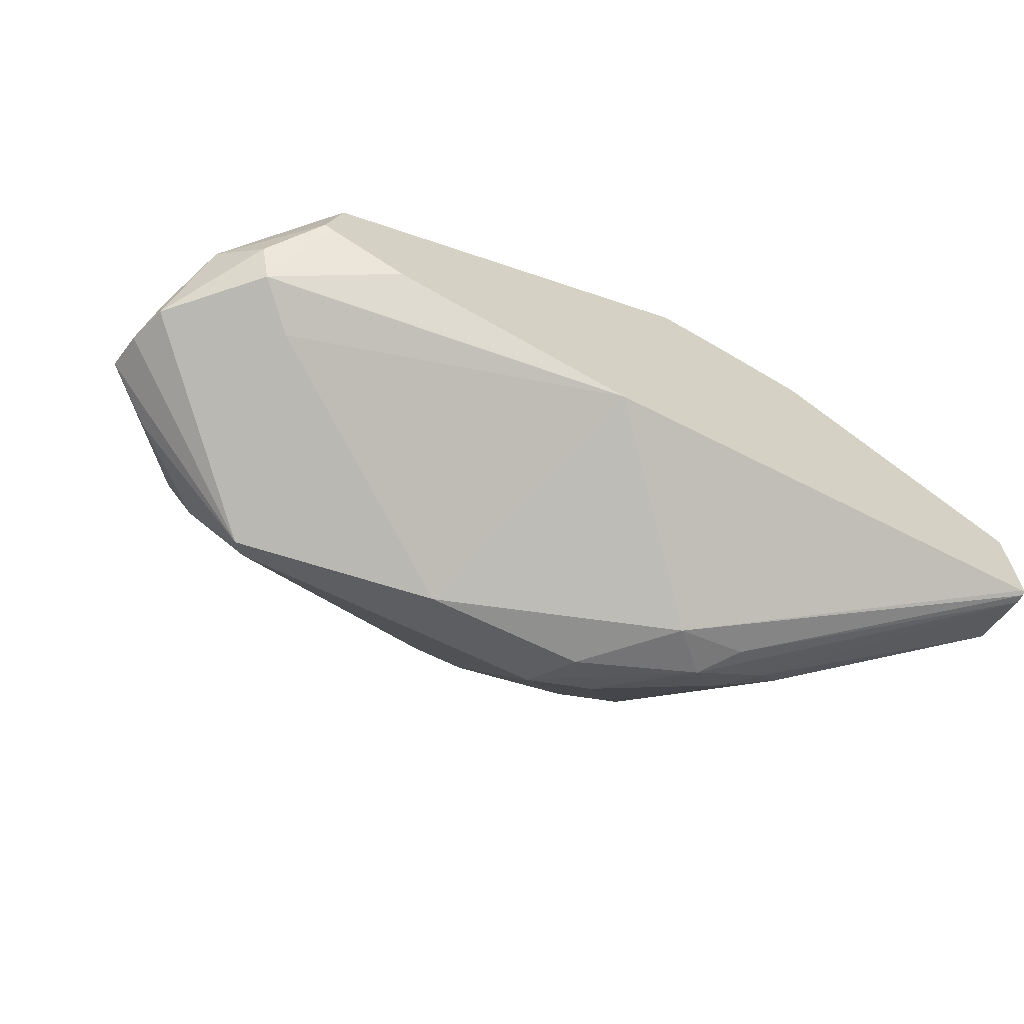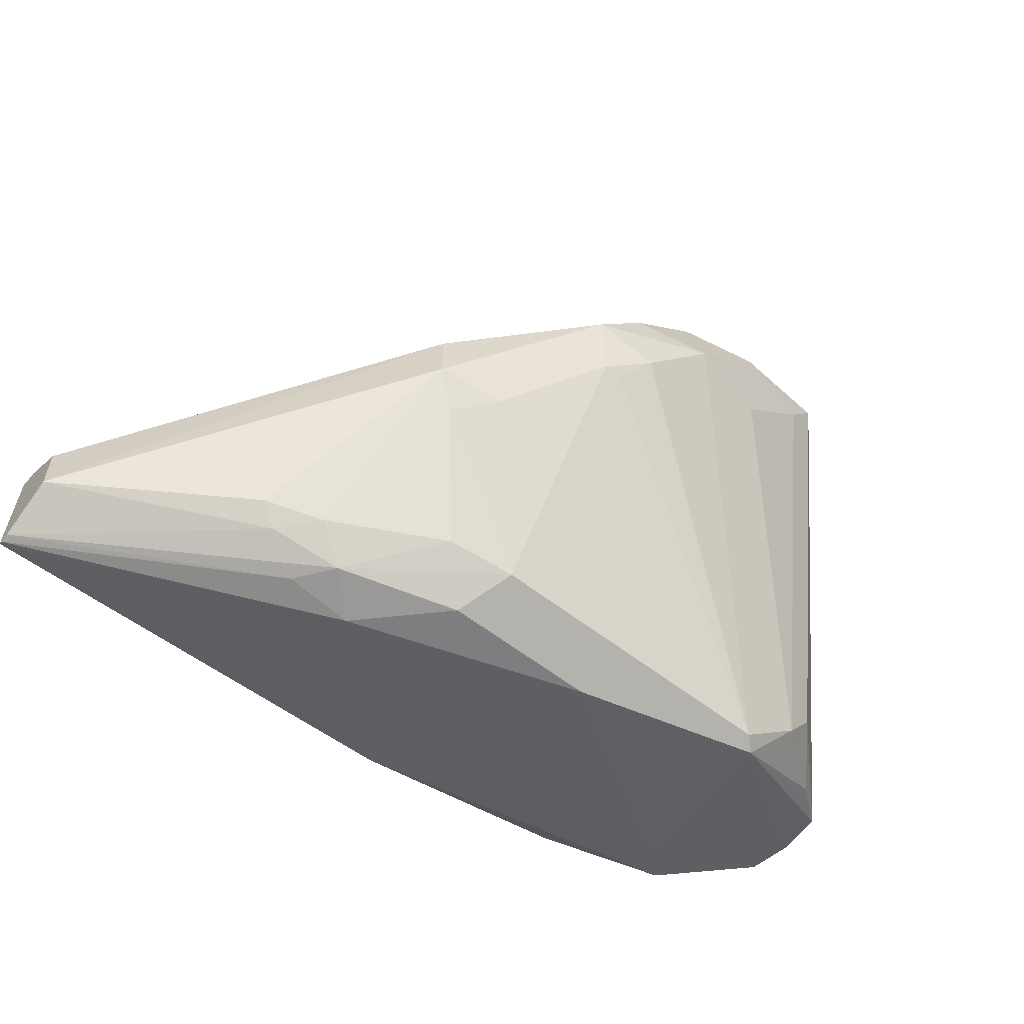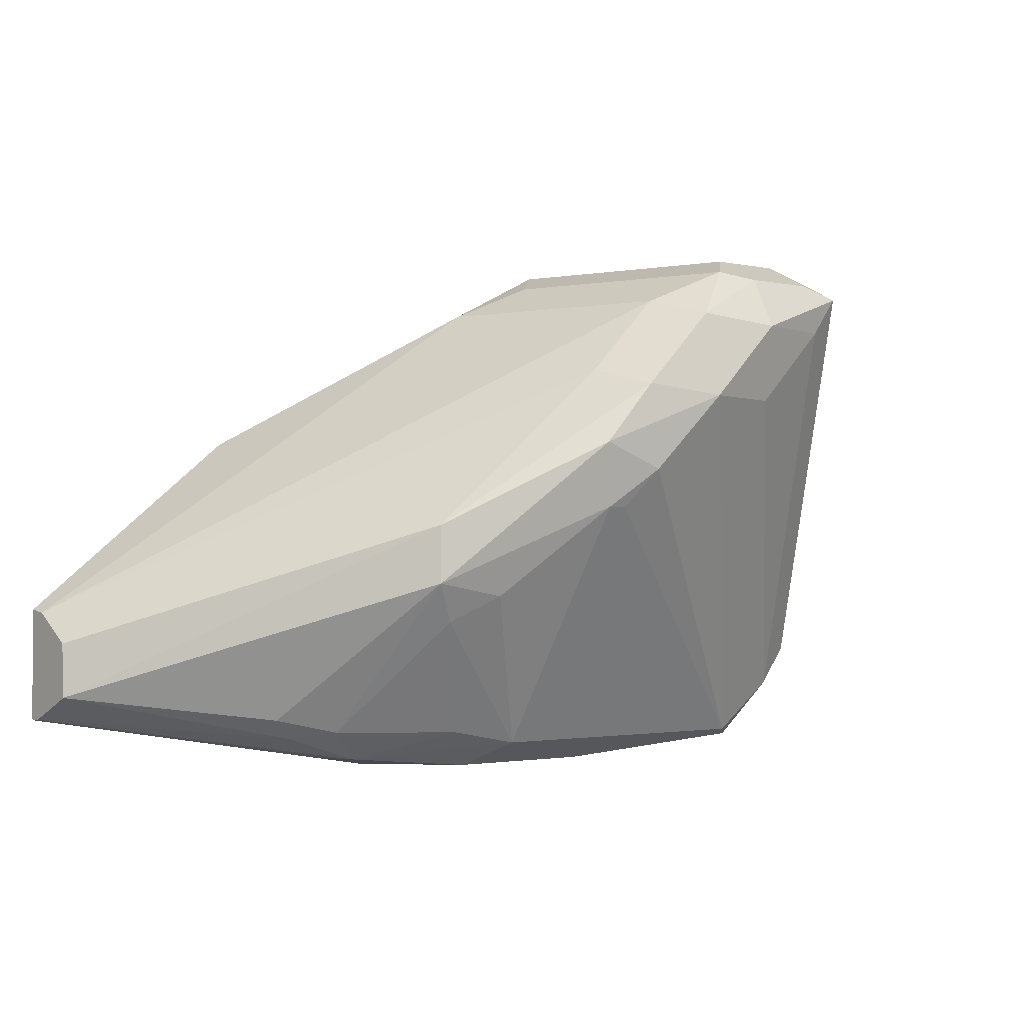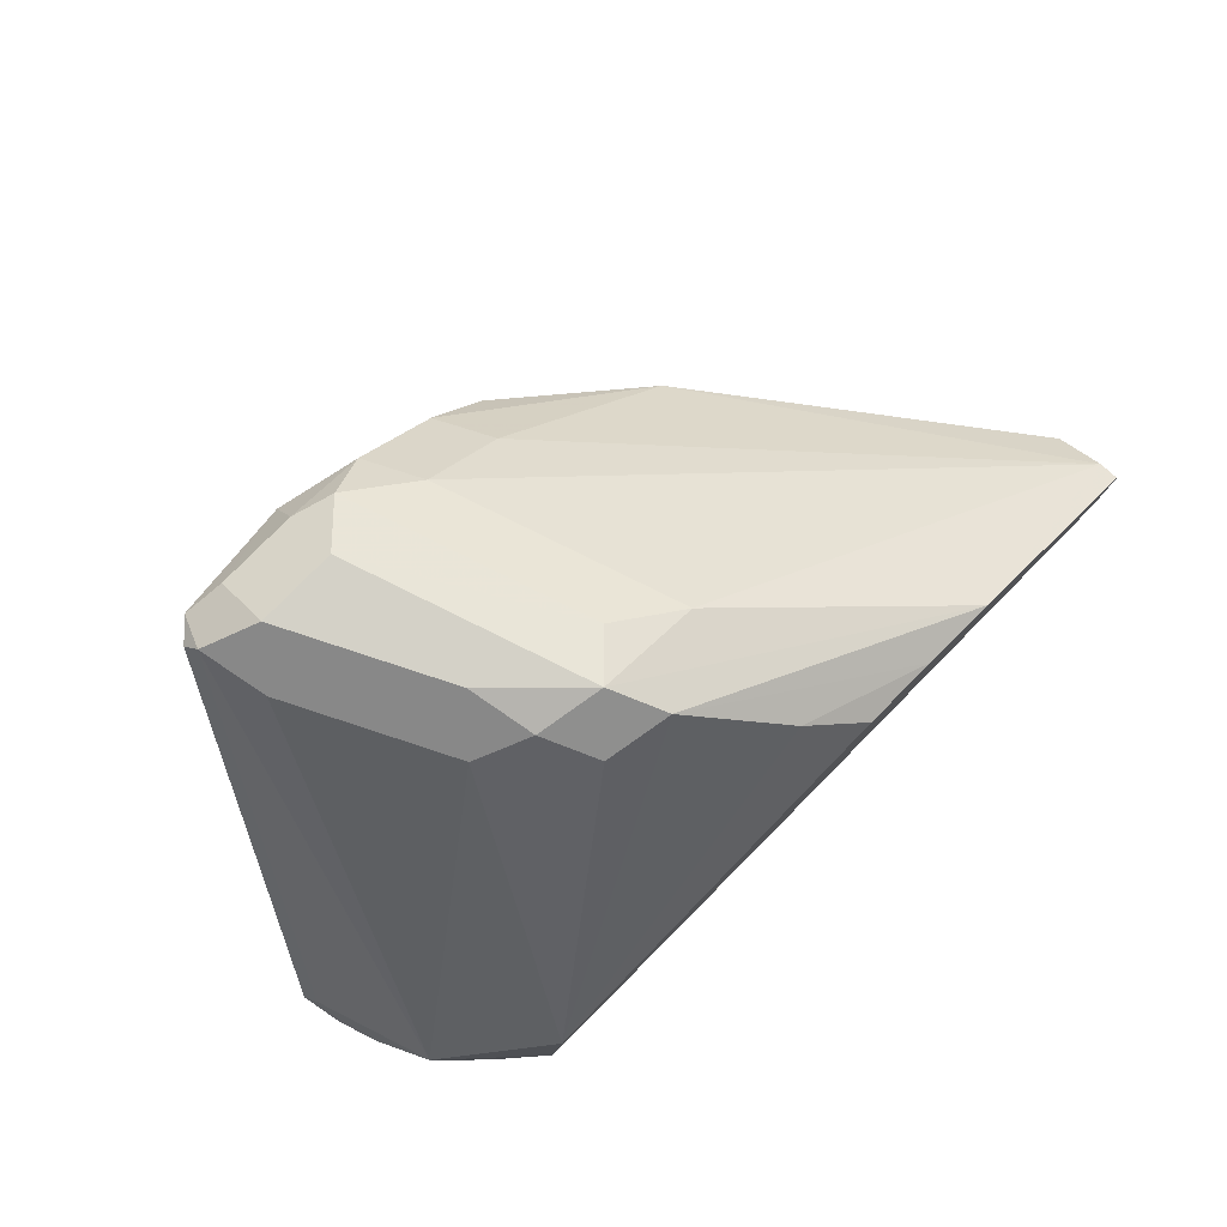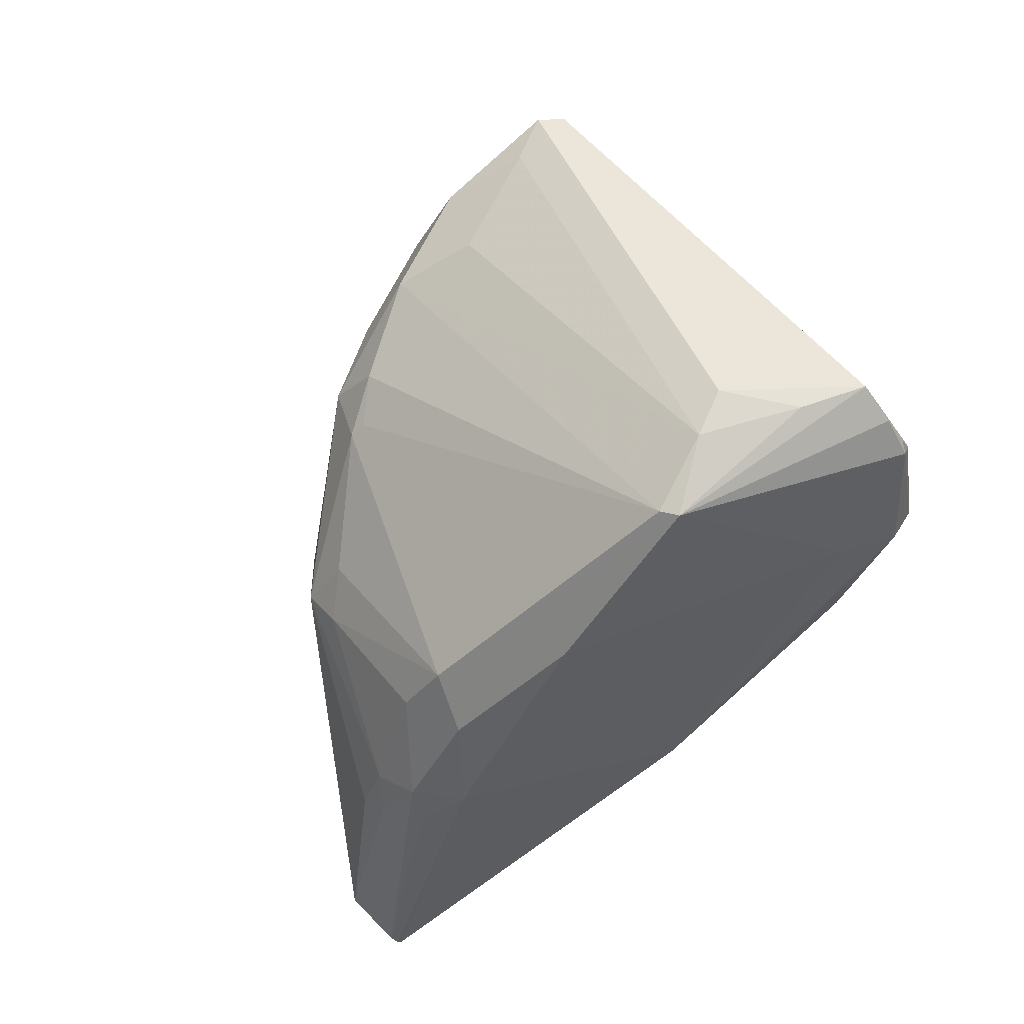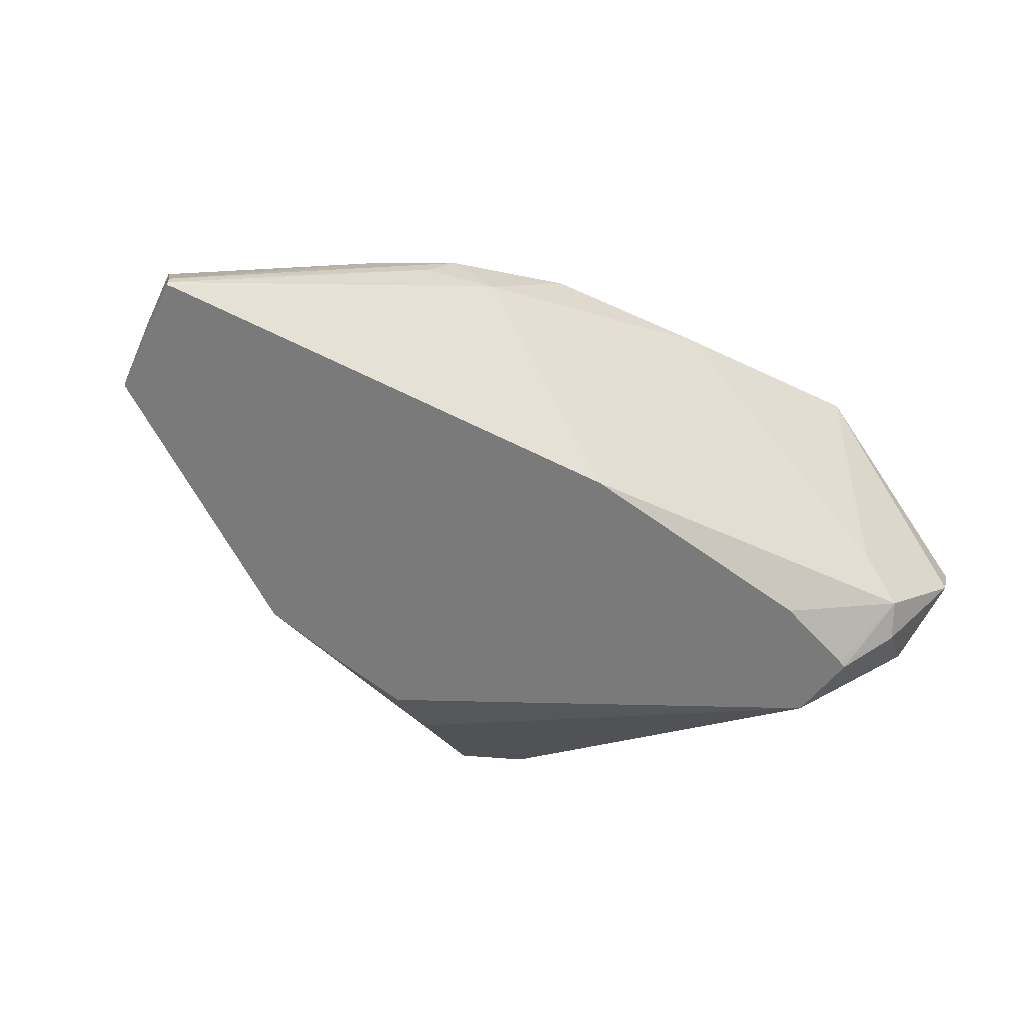
<metadata>
{"format":"obj","ext":"obj","renderer":"f3d","projection":"perspective","resolution":1024,"background":"white","views":[{"elev":-65.5,"azim":153.5,"up":"+Y"},{"elev":-59.3,"azim":-38.6,"up":"+Y"},{"elev":-1.8,"azim":-38.8,"up":"+Y"},{"elev":79.8,"azim":134.7,"up":"+Y"},{"elev":-46.7,"azim":47.0,"up":"+Y"},{"elev":-58.1,"azim":-25.4,"up":"+Z"}]}
</metadata>
<code>
v 0.1398 0.4367 0.1048
v 0.1572 0.4367 0.1223
v 0.131 0.4389 0.1135
v 0.1248 0.4392 0.1048
v 0.07201 0.4482 0.06777
v 0.07282 0.4484 0.06694
v 0.1732 0.4527 0.06694
v 0.1921 0.4367 0.1223
v 0.163 0.4425 0.1339
v 0.2358 0.4411 0.131
v 0.1237 0.4458 0.1179
v 0.1158 0.4442 0.1101
v 0.07201 0.4484 0.06987
v 0.1485 0.4454 0.131
v 0.07201 0.4484 0.06951
v 0.07201 0.4485 0.06694
v 0.2271 0.4644 0.06694
v 0.2533 0.4585 0.07861
v 0.2445 0.4542 0.08734
v 0.166 0.4978 0.1659
v 0.1456 0.4775 0.1514
v 0.1363 0.4716 0.145
v 0.2329 0.4425 0.1339
v 0.262 0.4542 0.1048
v 0.2737 0.46 0.1048
v 0.2751 0.4629 0.1135
v 0.2642 0.4585 0.1223
v 0.2467 0.4542 0.1354
v 0.131 0.4804 0.1485
v 0.1111 0.4488 0.1121
v 0.07201 0.4541 0.08293
v 0.07201 0.4742 0.06694
v 0.2445 0.4719 0.06694
v 0.2462 0.4727 0.06694
v 0.2562 0.4658 0.0757
v 0.2707 0.4585 0.09608
v 0.163 0.5124 0.1688
v 0.1703 0.4978 0.1659
v 0.1769 0.5066 0.1703
v 0.2271 0.4542 0.1397
v 0.2707 0.4629 0.09608
v 0.2402 0.5502 0.1659
v 0.2358 0.5502 0.1703
v 0.2576 0.4629 0.131
v 0.2649 0.4746 0.08443
v 0.2737 0.4658 0.1106
v 0.2387 0.5531 0.163
v 0.2533 0.4629 0.1354
v 0.2292 0.5415 0.1703
v 0.2118 0.524 0.1703
v 0.1921 0.524 0.1747
v 0.131 0.4935 0.1485
v 0.07201 0.4542 0.08299
v 0.07201 0.4735 0.07153
v 0.1223 0.5151 0.06694
v 0.2429 0.4874 0.06694
v 0.1747 0.5262 0.1703
v 0.2271 0.559 0.1572
v 0.2271 0.5531 0.1688
v 0.2096 0.5415 0.1747
v 0.2183 0.5502 0.1135
v 0.2358 0.5502 0.1485
v 0.07201 0.4665 0.08223
v 0.1689 0.5299 0.1572
v 0.1863 0.5473 0.1572
v 0.1689 0.5473 0.1048
v 0.1398 0.5206 0.06694
v 0.1921 0.559 0.1048
v 0.1863 0.5531 0.09317
v 0.1689 0.5357 0.0757
v 0.2009 0.5502 0.09608
v 0.2067 0.5561 0.1077
v 0.1572 0.5254 0.06694
v 0.1921 0.5437 0.1703
v 0.2096 0.559 0.1572
v 0.2009 0.5546 0.1659
v 0.2213 0.5531 0.1281
v 0.2096 0.559 0.1223
v 0.2096 0.5531 0.1688
v 0.1834 0.5546 0.1135
f 43 48 44
f 27 44 48
f 43 47 58
f 43 58 59
f 43 59 60
f 43 60 49
f 45 56 61
f 52 54 63
f 45 62 47
f 45 47 46
f 47 62 58
f 49 60 51
f 49 51 50
f 51 60 57
f 27 48 28
f 45 61 62
f 42 47 43
f 32 54 55
f 37 57 52
f 52 63 53
f 28 48 43
f 28 43 49
f 28 49 50
f 28 50 51
f 28 51 40
f 29 52 53
f 39 40 51
f 29 53 30
f 30 53 31
f 34 45 35
f 34 56 45
f 35 45 36
f 36 45 41
f 37 39 51
f 37 51 57
f 29 37 52
f 52 57 64
f 58 77 78
f 54 64 65
f 61 77 62
f 61 72 77
f 65 74 76
f 65 76 80
f 65 80 66
f 66 80 68
f 67 69 70
f 60 79 74
f 67 70 73
f 68 78 72
f 68 72 71
f 68 71 69
f 72 78 77
f 74 79 76
f 75 80 76
f 26 47 42
f 68 80 75
f 52 64 54
f 59 76 79
f 58 68 75
f 54 65 66
f 54 66 55
f 55 66 68
f 55 68 69
f 55 69 67
f 56 70 69
f 56 69 71
f 59 79 60
f 56 71 72
f 56 73 70
f 57 60 74
f 57 74 65
f 57 65 64
f 58 75 76
f 58 76 59
f 58 78 68
f 56 72 61
f 26 46 47
f 58 62 77
f 26 41 45
f 5 53 63
f 5 63 54
f 5 54 32
f 5 32 16
f 5 16 6
f 6 16 32
f 6 32 55
f 5 31 53
f 6 55 67
f 6 73 56
f 6 56 34
f 6 34 33
f 6 33 17
f 6 17 7
f 7 17 18
f 7 18 19
f 6 67 73
f 7 19 8
f 5 13 31
f 4 15 5
f 26 45 46
f 1 2 3
f 1 3 4
f 1 4 5
f 1 5 6
f 1 6 7
f 1 8 2
f 5 15 13
f 2 9 3
f 2 10 9
f 3 11 12
f 3 12 13
f 3 13 4
f 3 9 14
f 3 14 11
f 4 13 15
f 2 8 10
f 8 19 10
f 1 7 8
f 9 21 22
f 18 36 24
f 18 24 19
f 20 37 29
f 20 29 21
f 20 38 39
f 20 39 37
f 21 29 22
f 18 35 36
f 23 28 40
f 23 39 38
f 24 36 25
f 25 36 41
f 26 42 43
f 26 43 44
f 9 20 21
f 26 44 27
f 23 40 39
f 18 34 35
f 25 41 26
f 17 33 18
f 18 33 34
f 9 23 38
f 9 22 14
f 10 19 24
f 10 24 25
f 10 25 26
f 10 26 27
f 9 38 20
f 10 28 23
f 12 31 13
f 10 27 28
f 12 30 31
f 11 30 12
f 9 10 23
f 11 22 29
f 11 14 22
f 11 29 30

</code>
